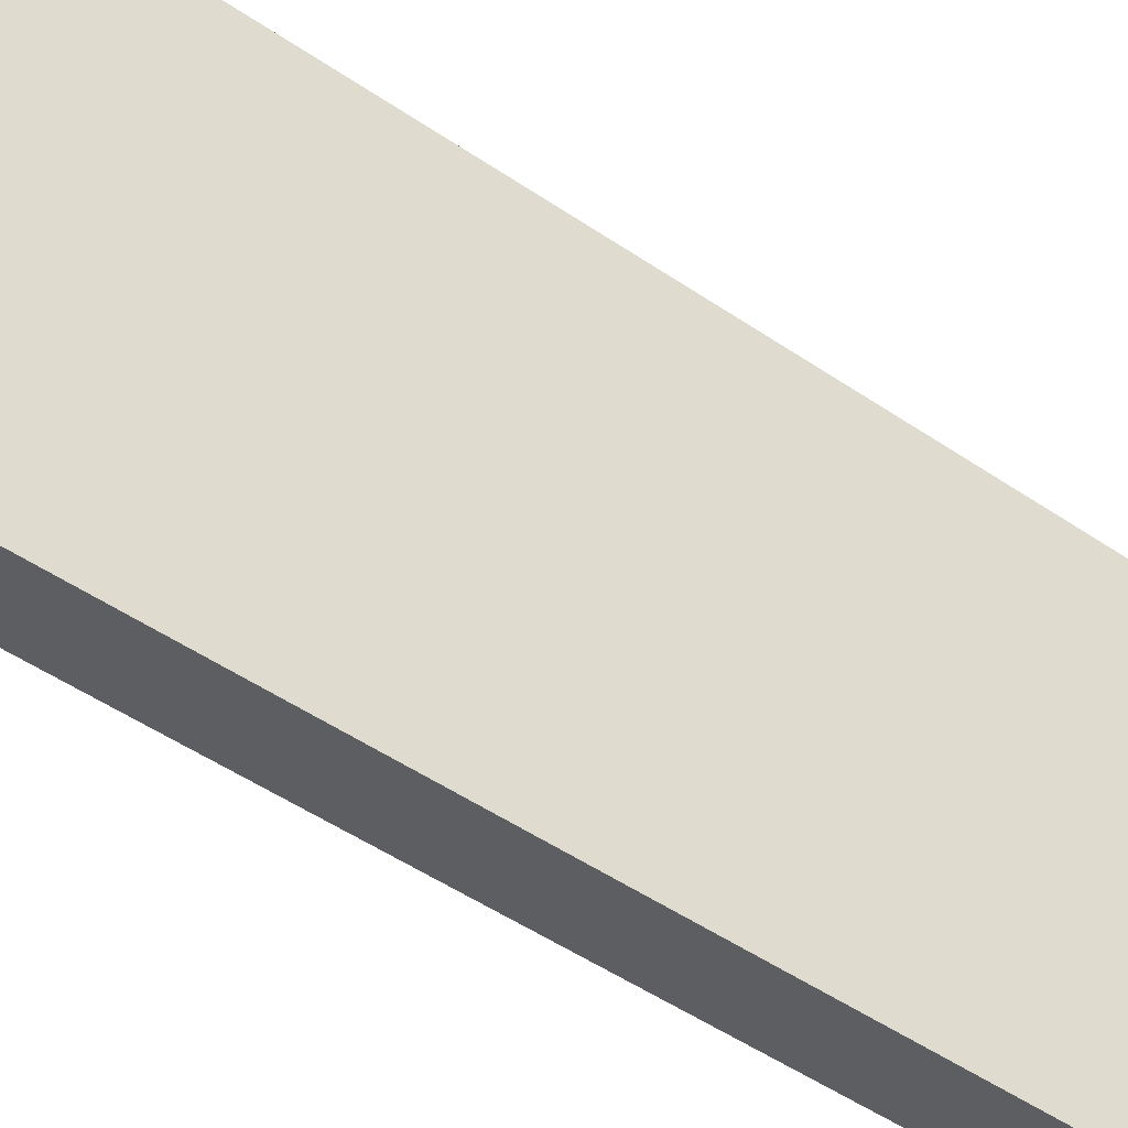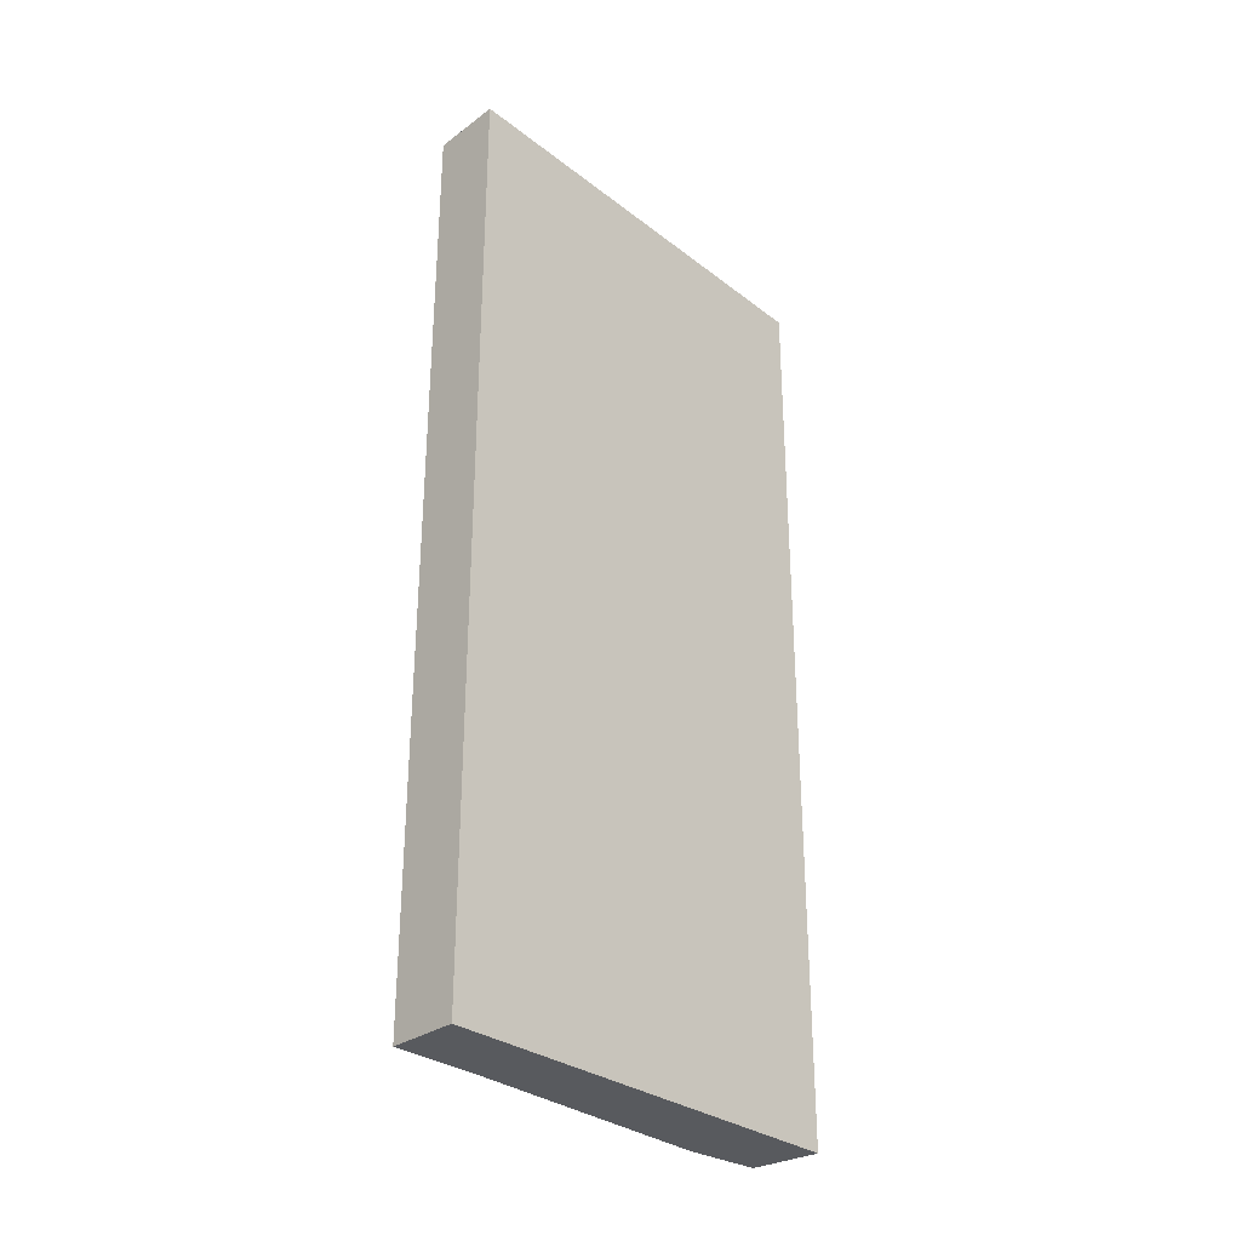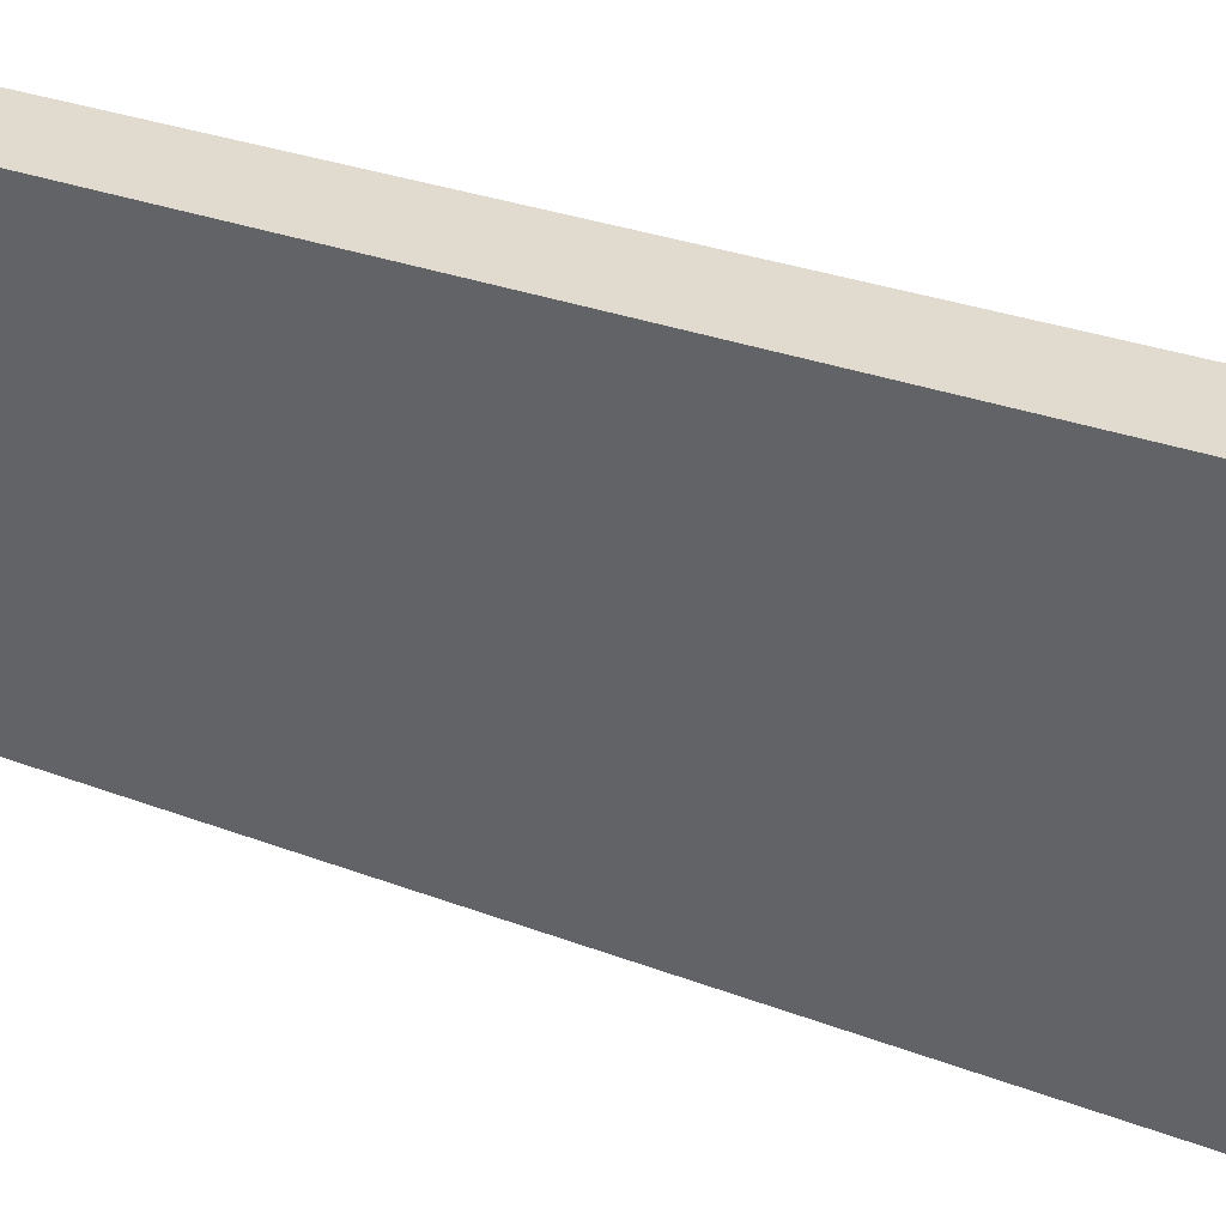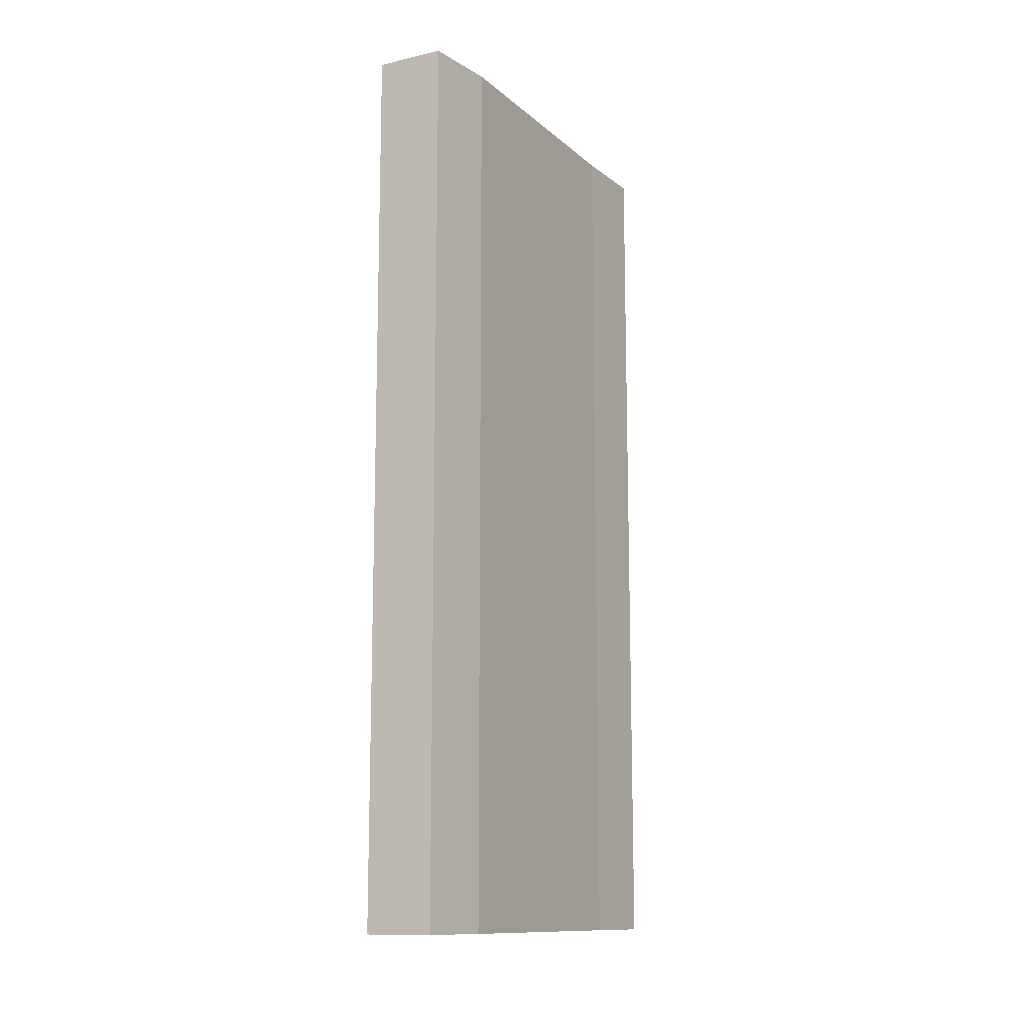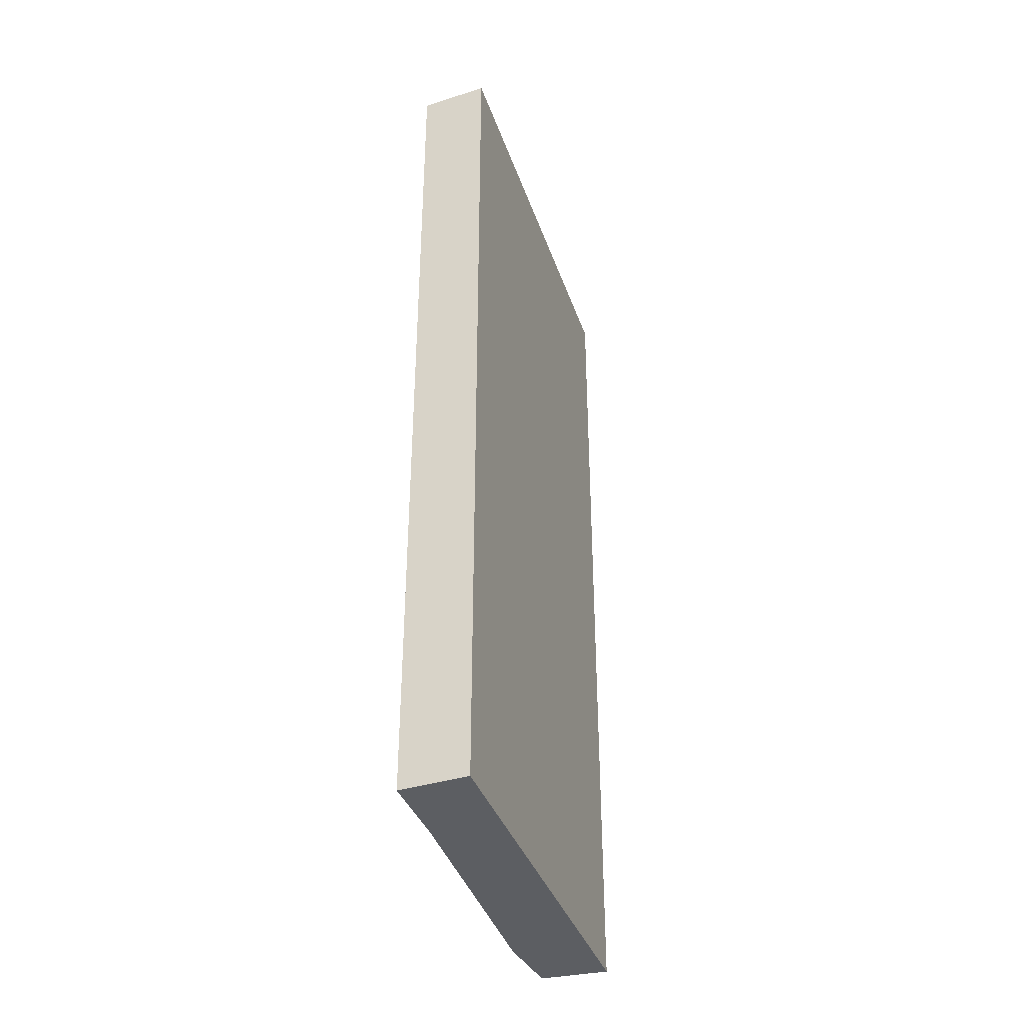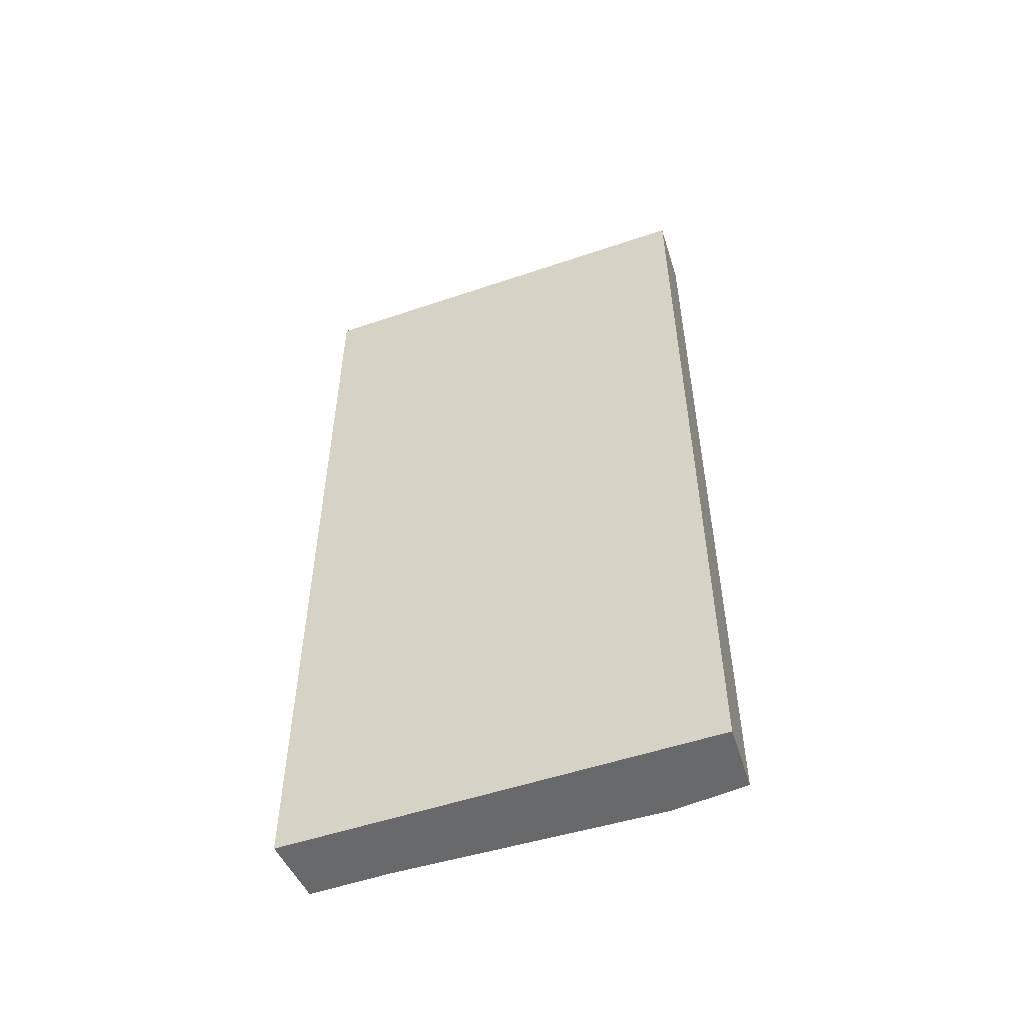
<metadata>
{"format":"obj","ext":"obj","renderer":"f3d","projection":"perspective","resolution":1024,"background":"white","views":[{"elev":-54.1,"azim":54.6,"up":"+Z"},{"elev":-30.5,"azim":55.6,"up":"+Y"},{"elev":27.9,"azim":120.7,"up":"+Z"},{"elev":-12.4,"azim":-136.1,"up":"+Y"},{"elev":-37.4,"azim":31.2,"up":"+Y"},{"elev":-52.6,"azim":123.4,"up":"+Y"}]}
</metadata>
<code>
v  0 11.49 7.034e-16
v  2.126 11.49 5.155
v  0.848 11.49 -0.243
v  0.123 11.49 0.95
v  1.025 11.49 4.265
v  1.258 11.49 5.294
v  1.258 -3.242e-16 5.294
v  2.126 -3.157e-16 5.155
v  0.848 1.488e-17 -0.243
v  0 0 0
v  1.025 -2.612e-16 4.265
v  0.123 -5.817e-17 0.95
g defaultobject
f 1 2 3
f 2 1 4
f 2 4 5
f 2 5 6
f 7 2 6
f 2 7 8
f 8 3 2
f 3 8 9
f 9 1 3
f 1 9 10
f 11 6 5
f 6 11 7
f 10 4 1
f 4 10 12
f 12 5 4
f 5 12 11
f 8 10 9
f 10 8 12
f 12 8 11
f 11 8 7

</code>
